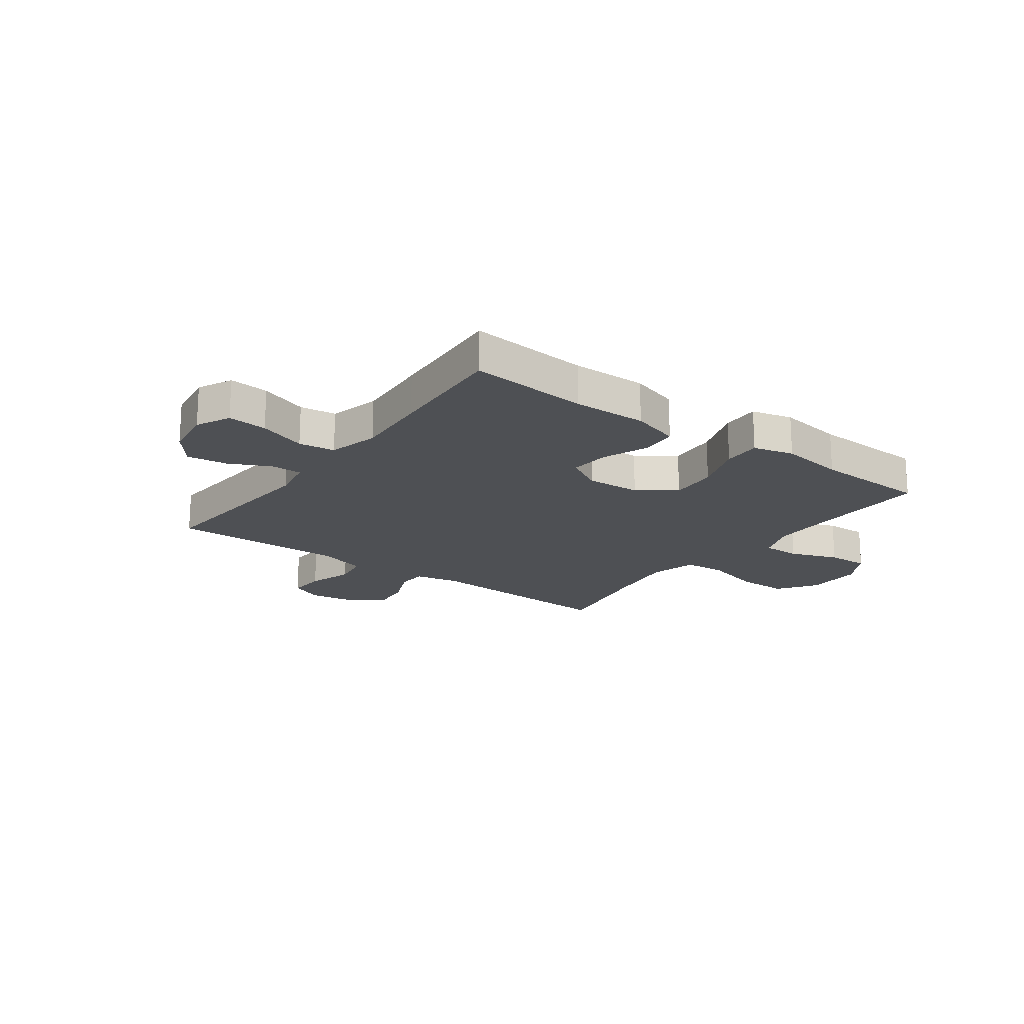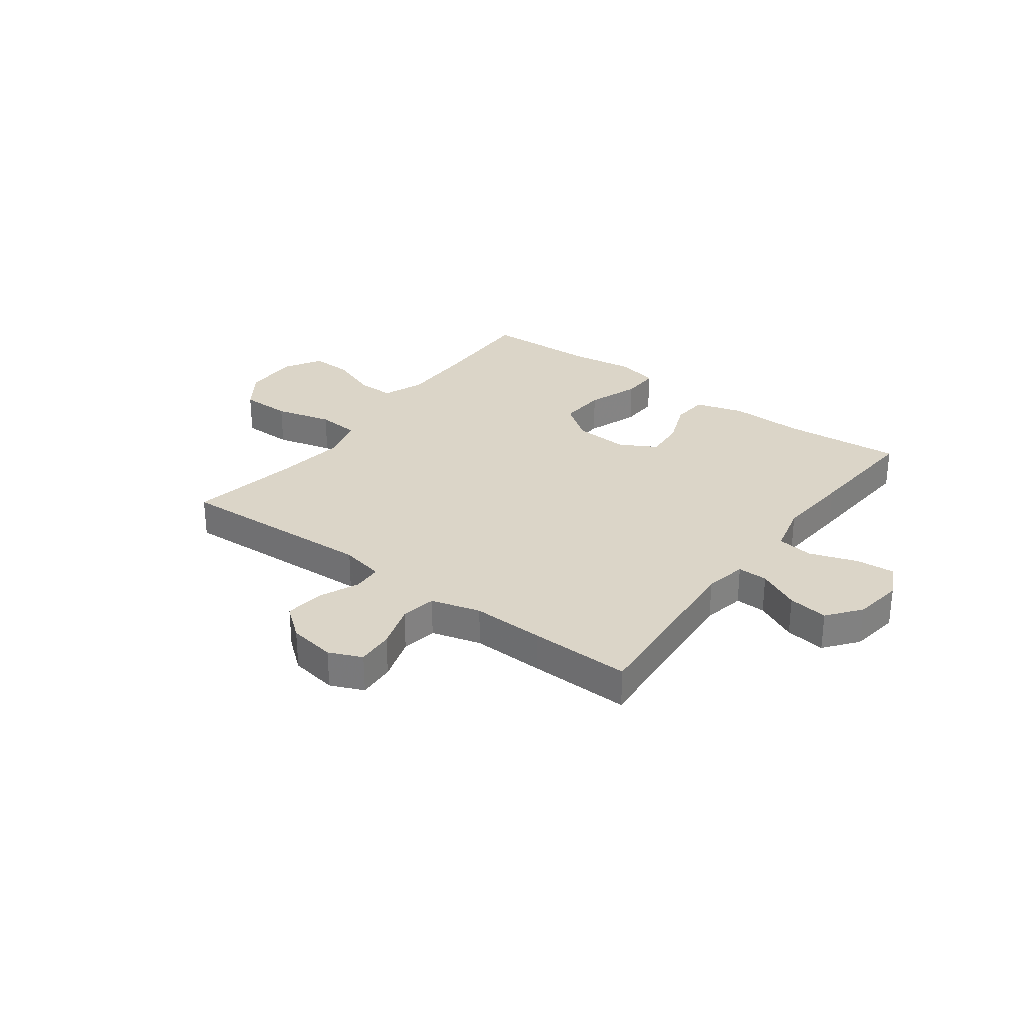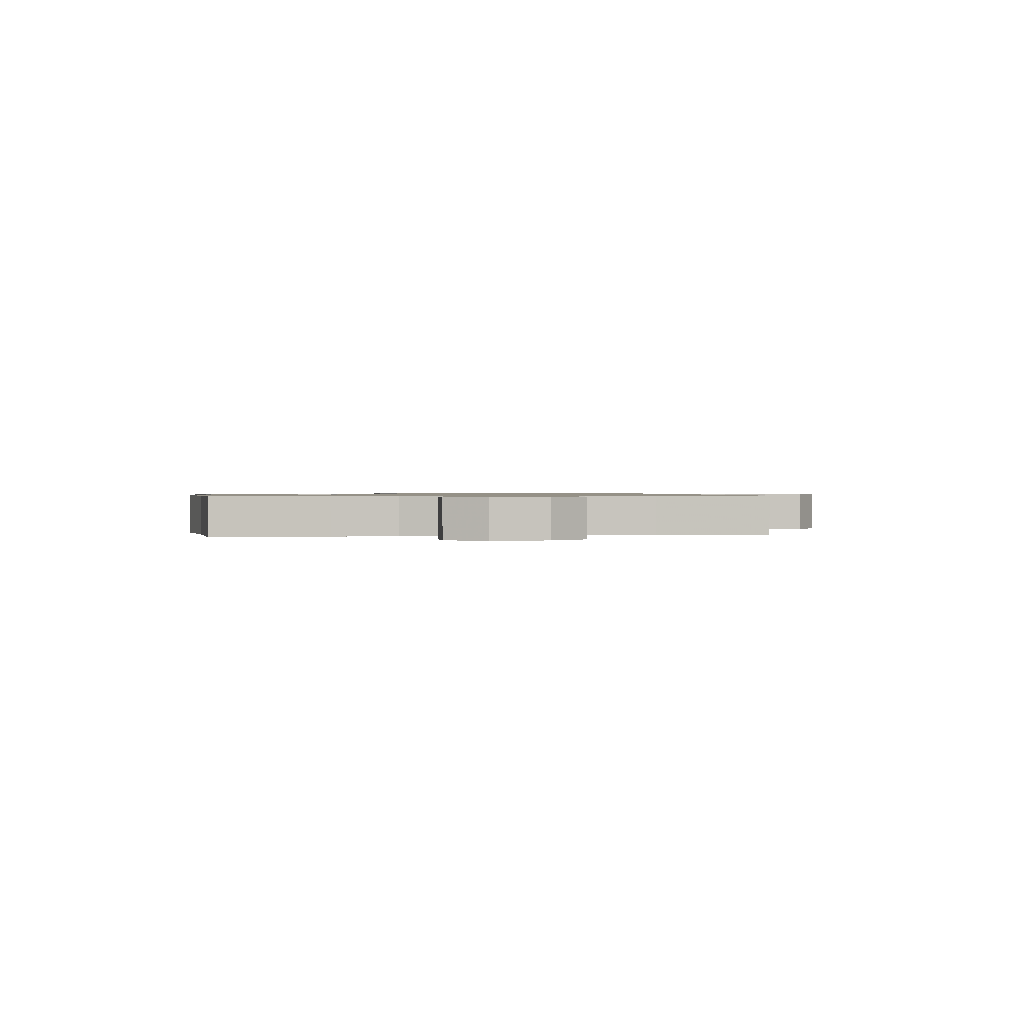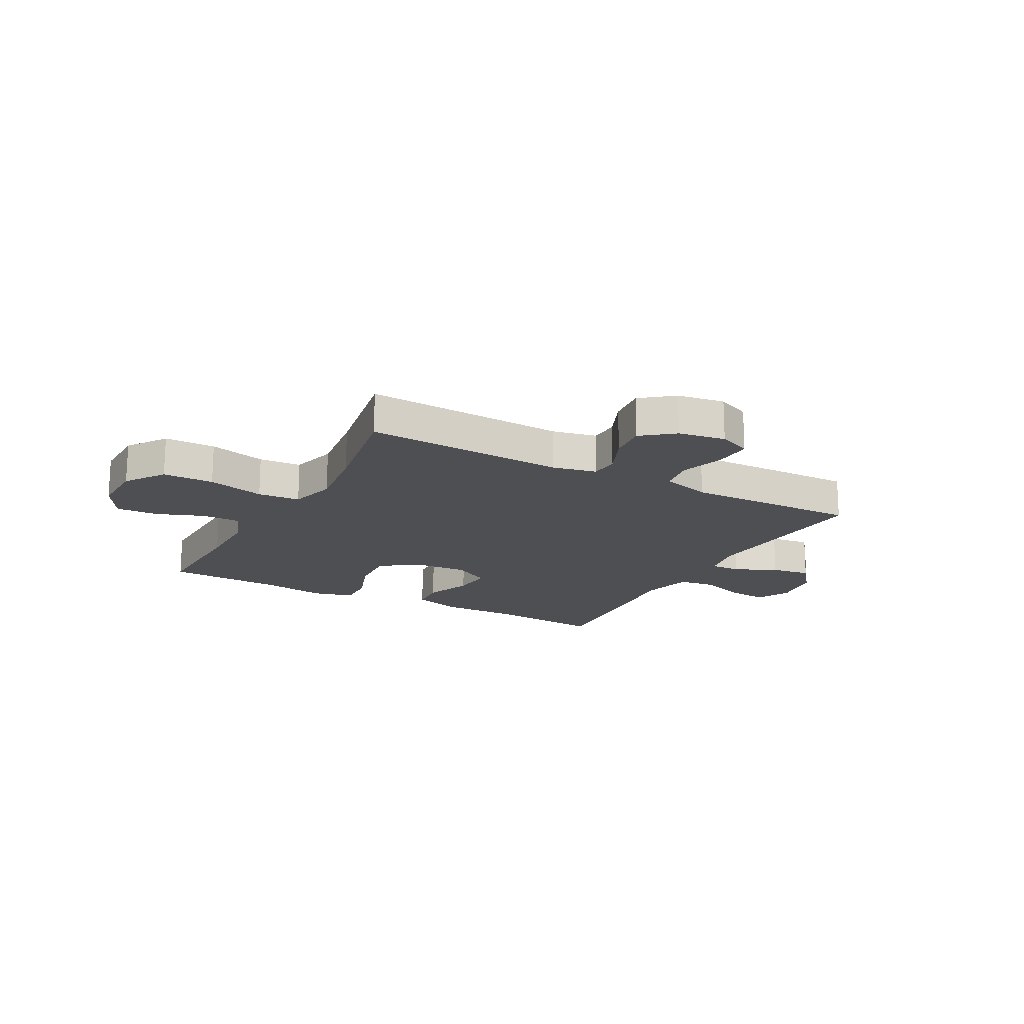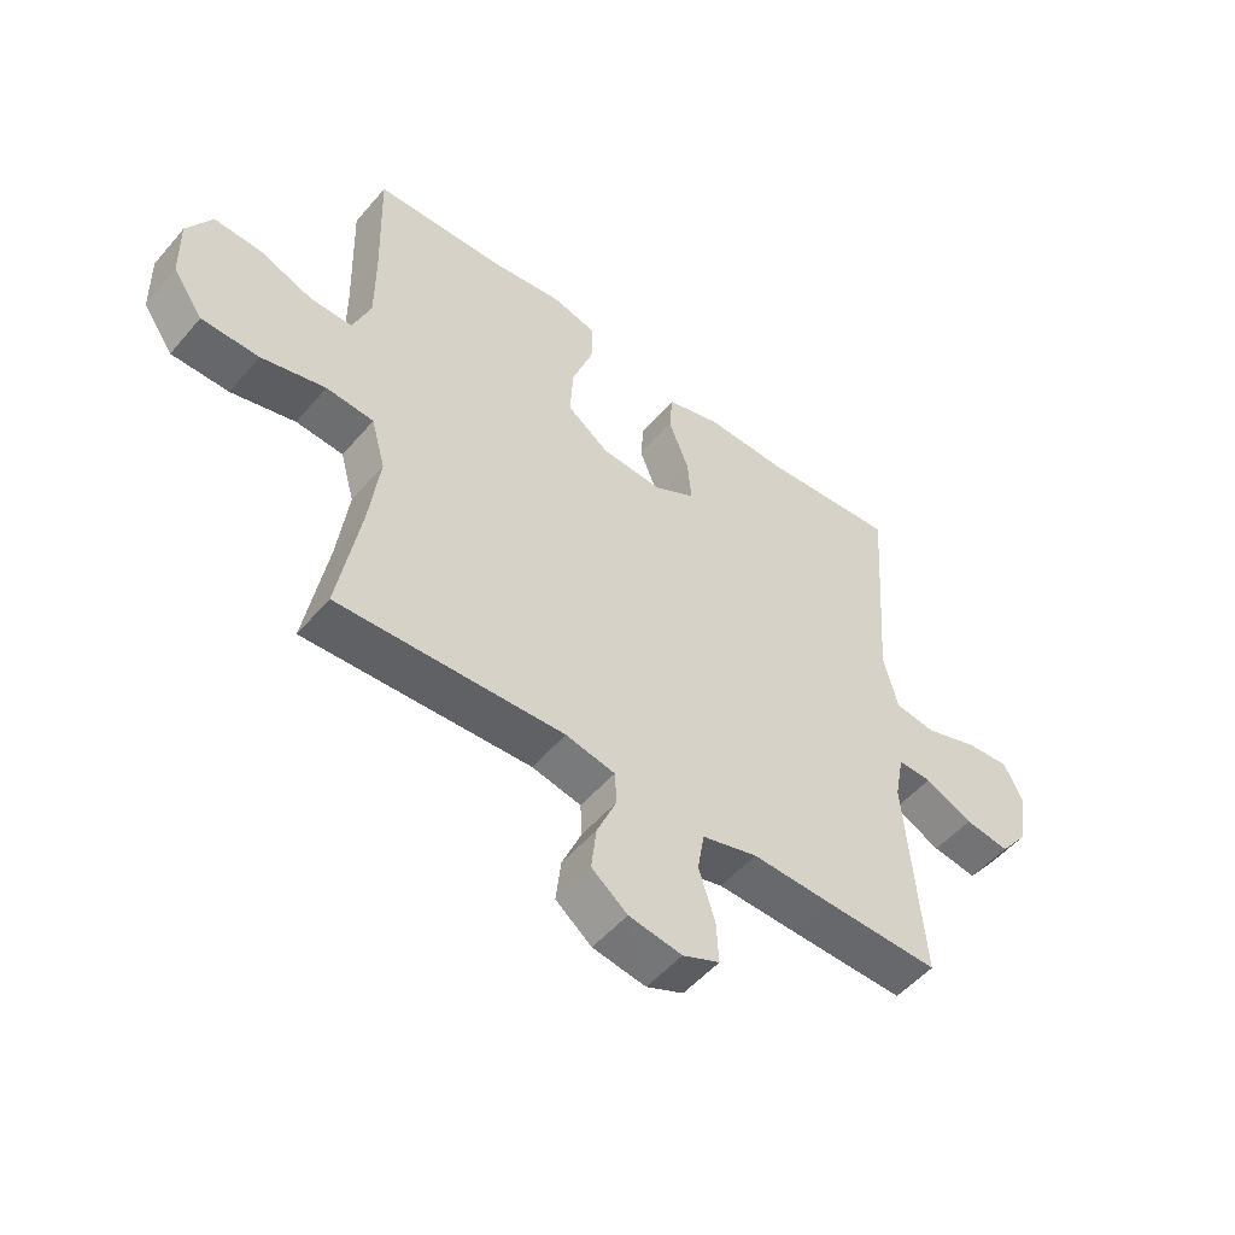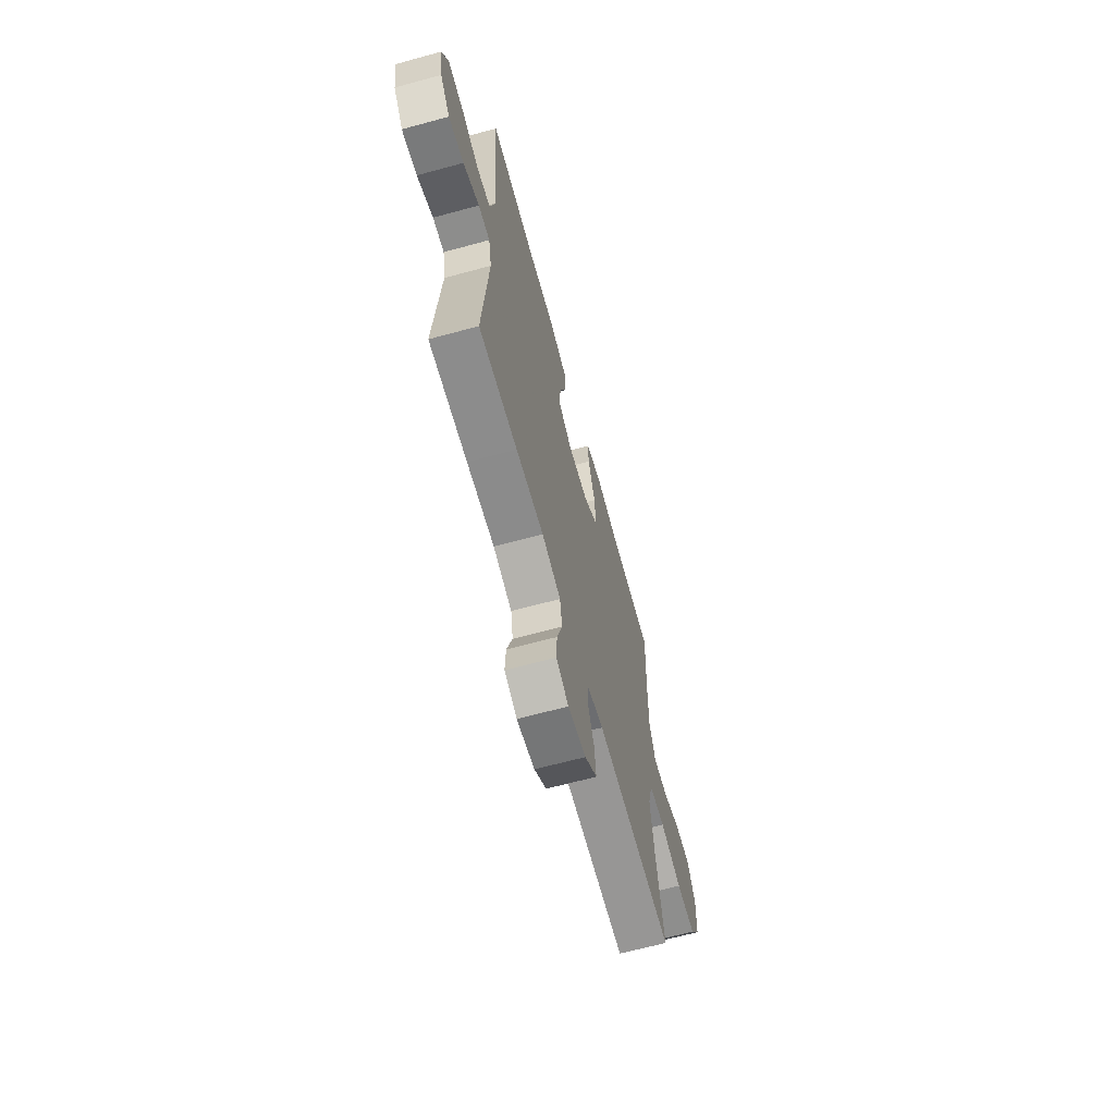
<metadata>
{"format":"obj","ext":"obj","renderer":"f3d","projection":"perspective","resolution":1024,"background":"white","views":[{"elev":-18.9,"azim":-36.4,"up":"+Y"},{"elev":29.6,"azim":-143.4,"up":"+Y"},{"elev":0.8,"azim":79.5,"up":"+Y"},{"elev":-17.7,"azim":151.5,"up":"+Y"},{"elev":-51.8,"azim":140.8,"up":"+Z"},{"elev":-65.4,"azim":-74.7,"up":"+Z"}]}
</metadata>
<code>
v -0.5 0.07 0.5
v -0.283 0.07 0.482
v -0.148 0.07 0.485
v -0.06 0.07 0.459
v -0.055 0.07 0.393
v -0.088 0.07 0.309
v -0.094 0.07 0.236
v -0.027 0.07 0.199
v 0.072 0.07 0.205
v 0.14 0.07 0.254
v 0.135 0.07 0.341
v 0.101 0.07 0.436
v 0.099 0.07 0.505
v 0.173 0.07 0.524
v 0.291 0.07 0.507
v 0.5 0.07 0.5
v 0.494 0.07 0.29
v 0.494 0.07 0.171
v 0.523 0.07 0.096
v 0.592 0.07 0.097
v 0.679 0.07 0.13
v 0.755 0.07 0.133
v 0.795 0.07 0.064
v 0.793 0.07 -0.037
v 0.744 0.07 -0.108
v 0.651 0.07 -0.109
v 0.547 0.07 -0.082
v 0.47 0.07 -0.088
v 0.447 0.07 -0.172
v 0.464 0.07 -0.299
v 0.5 0.07 -0.5
v 0.134 0.07 -0.483
v 0.054 0.07 -0.5
v 0.051 0.07 -0.553
v 0.083 0.07 -0.627
v 0.091 0.07 -0.698
v 0.033 0.07 -0.744
v -0.053 0.07 -0.758
v -0.113 0.07 -0.732
v -0.109 0.07 -0.664
v -0.083 0.07 -0.582
v -0.094 0.07 -0.517
v -0.184 0.07 -0.492
v -0.316 0.07 -0.496
v -0.5 0.07 -0.5
v -0.473 0.07 -0.163
v -0.488 0.07 -0.086
v -0.543 0.07 -0.087
v -0.62 0.07 -0.124
v -0.693 0.07 -0.134
v -0.74 0.07 -0.074
v -0.753 0.07 0.016
v -0.723 0.07 0.078
v -0.651 0.07 0.072
v -0.564 0.07 0.042
v -0.498 0.07 0.051
v -0.475 0.07 0.143
v -0.485 0.07 0.28
v -0.5 0 0.5
v -0.283 0 0.482
v -0.148 0 0.485
v -0.06 0 0.459
v -0.055 0 0.393
v -0.088 0 0.309
v -0.094 0 0.236
v -0.027 0 0.199
v 0.072 0 0.205
v 0.14 0 0.254
v 0.135 0 0.341
v 0.101 0 0.436
v 0.099 0 0.505
v 0.173 0 0.524
v 0.291 0 0.507
v 0.5 0 0.5
v 0.494 0 0.29
v 0.494 0 0.171
v 0.523 0 0.096
v 0.592 0 0.097
v 0.679 0 0.13
v 0.755 0 0.133
v 0.795 0 0.064
v 0.793 0 -0.037
v 0.744 0 -0.108
v 0.651 0 -0.109
v 0.547 0 -0.082
v 0.47 0 -0.088
v 0.447 0 -0.172
v 0.464 0 -0.299
v 0.5 0 -0.5
v 0.134 0 -0.483
v 0.054 0 -0.5
v 0.051 0 -0.553
v 0.083 0 -0.627
v 0.091 0 -0.698
v 0.033 0 -0.744
v -0.053 0 -0.758
v -0.113 0 -0.732
v -0.109 0 -0.664
v -0.083 0 -0.582
v -0.094 0 -0.517
v -0.184 0 -0.492
v -0.316 0 -0.496
v -0.5 0 -0.5
v -0.473 0 -0.163
v -0.488 0 -0.086
v -0.543 0 -0.087
v -0.62 0 -0.124
v -0.693 0 -0.134
v -0.74 0 -0.074
v -0.753 0 0.016
v -0.723 0 0.078
v -0.651 0 0.072
v -0.564 0 0.042
v -0.498 0 0.051
v -0.475 0 0.143
v -0.485 0 0.28
f 57 58 1 2
f 4 5 6
f 3 4 6
f 2 3 6
f 57 2 6
f 56 57 6
f 53 54 55
f 52 53 55
f 51 52 55
f 50 51 55
f 49 50 55
f 48 49 55
f 47 48 55 56
f 56 6 7
f 47 56 7
f 46 47 7
f 46 7 8
f 45 46 8
f 44 45 8
f 43 44 8
f 39 40 41
f 38 39 41
f 37 38 41
f 36 37 41
f 35 36 41
f 34 35 41
f 33 34 41 42
f 43 8 9
f 42 43 9
f 33 42 9
f 32 33 9
f 25 26 27
f 24 25 27
f 23 24 27
f 22 23 27
f 21 22 27
f 20 21 27
f 19 20 27 28
f 18 19 28
f 17 18 28 29
f 15 16 17 29
f 15 29 30
f 14 15 30
f 13 14 30
f 12 13 30
f 11 12 30
f 32 9 10
f 31 32 10
f 10 11 30 31
f 60 59 116 115
f 64 63 62
f 64 62 61
f 64 61 60
f 64 60 115
f 64 115 114
f 113 112 111
f 113 111 110
f 113 110 109
f 113 109 108
f 113 108 107
f 113 107 106
f 114 113 106 105
f 65 64 114
f 65 114 105
f 65 105 104
f 66 65 104
f 66 104 103
f 66 103 102
f 66 102 101
f 99 98 97
f 99 97 96
f 99 96 95
f 99 95 94
f 99 94 93
f 99 93 92
f 100 99 92 91
f 67 66 101
f 67 101 100
f 67 100 91
f 67 91 90
f 85 84 83
f 85 83 82
f 85 82 81
f 85 81 80
f 85 80 79
f 85 79 78
f 86 85 78 77
f 86 77 76
f 87 86 76 75
f 87 75 74 73
f 88 87 73
f 88 73 72
f 88 72 71
f 88 71 70
f 88 70 69
f 68 67 90
f 68 90 89
f 89 88 69 68
f 1 59 60 2
f 2 60 61 3
f 3 61 62 4
f 4 62 63 5
f 5 63 64 6
f 6 64 65 7
f 7 65 66 8
f 8 66 67 9
f 9 67 68 10
f 10 68 69 11
f 11 69 70 12
f 12 70 71 13
f 13 71 72 14
f 14 72 73 15
f 15 73 74 16
f 16 74 75 17
f 17 75 76 18
f 18 76 77 19
f 19 77 78 20
f 20 78 79 21
f 21 79 80 22
f 22 80 81 23
f 23 81 82 24
f 24 82 83 25
f 25 83 84 26
f 26 84 85 27
f 27 85 86 28
f 28 86 87 29
f 29 87 88 30
f 30 88 89 31
f 31 89 90 32
f 32 90 91 33
f 33 91 92 34
f 34 92 93 35
f 35 93 94 36
f 36 94 95 37
f 37 95 96 38
f 38 96 97 39
f 39 97 98 40
f 40 98 99 41
f 41 99 100 42
f 42 100 101 43
f 43 101 102 44
f 44 102 103 45
f 45 103 104 46
f 46 104 105 47
f 47 105 106 48
f 48 106 107 49
f 49 107 108 50
f 50 108 109 51
f 51 109 110 52
f 52 110 111 53
f 53 111 112 54
f 54 112 113 55
f 55 113 114 56
f 56 114 115 57
f 57 115 116 58
f 58 116 59 1

</code>
